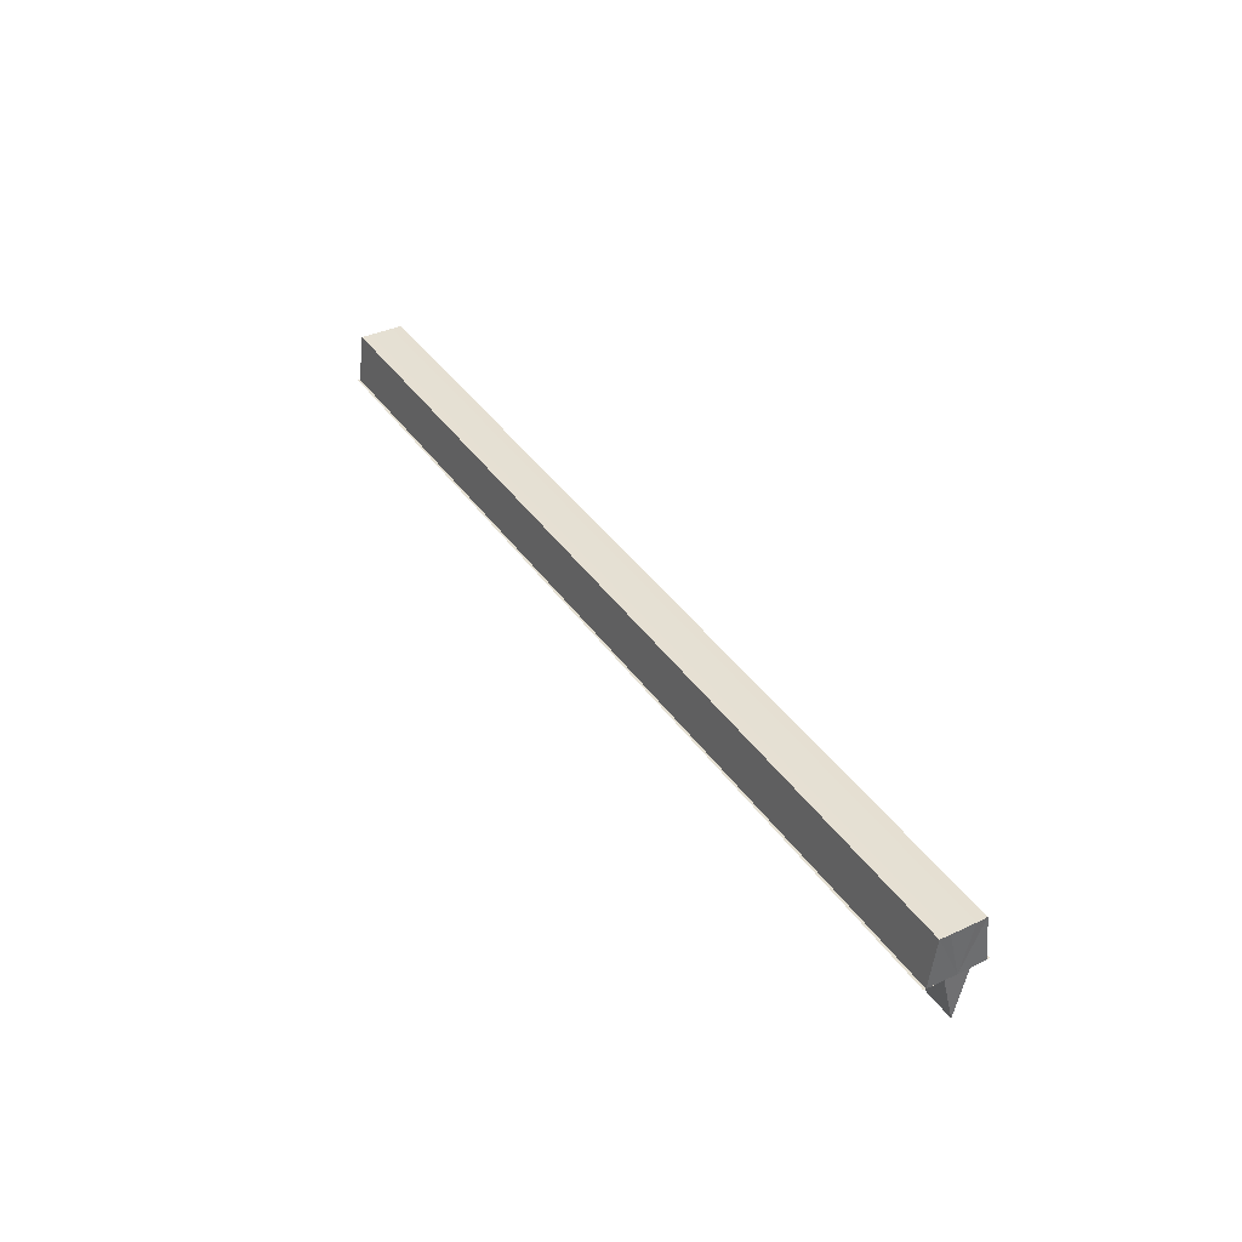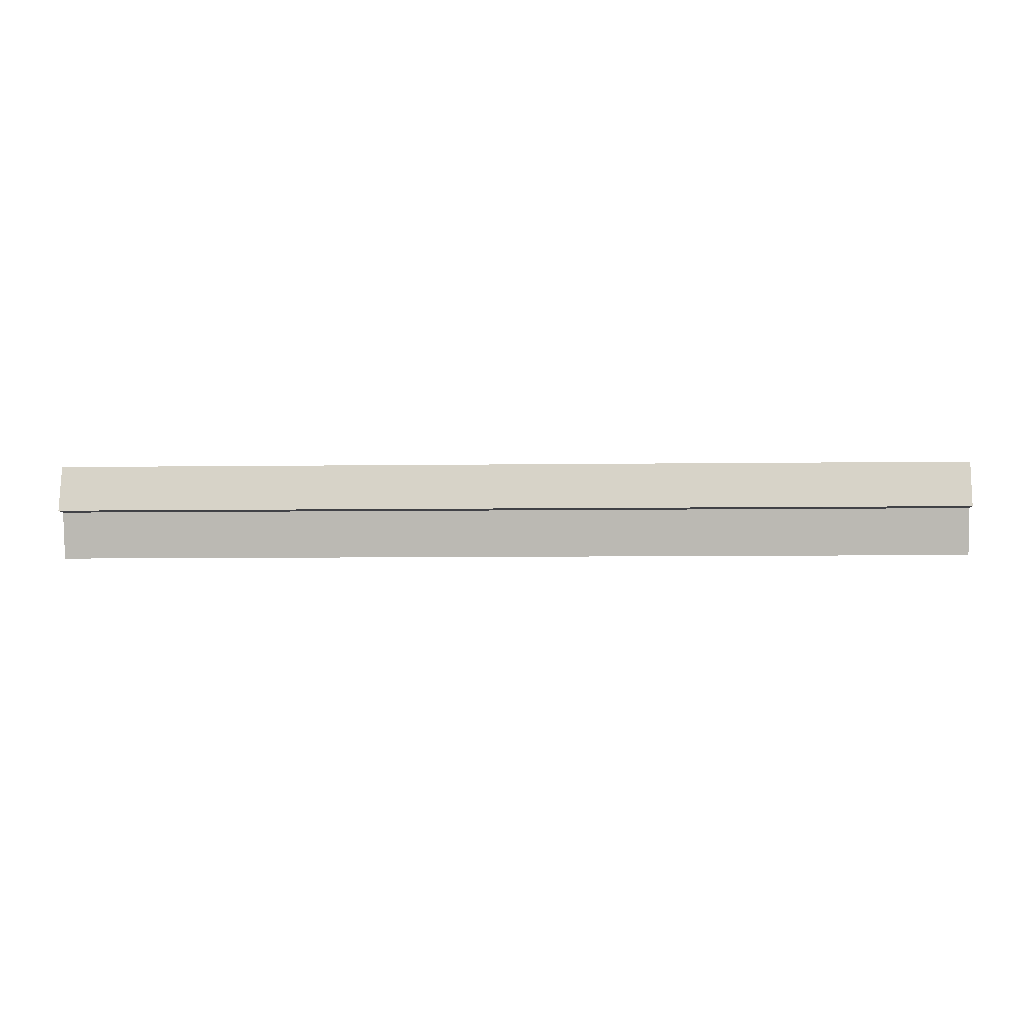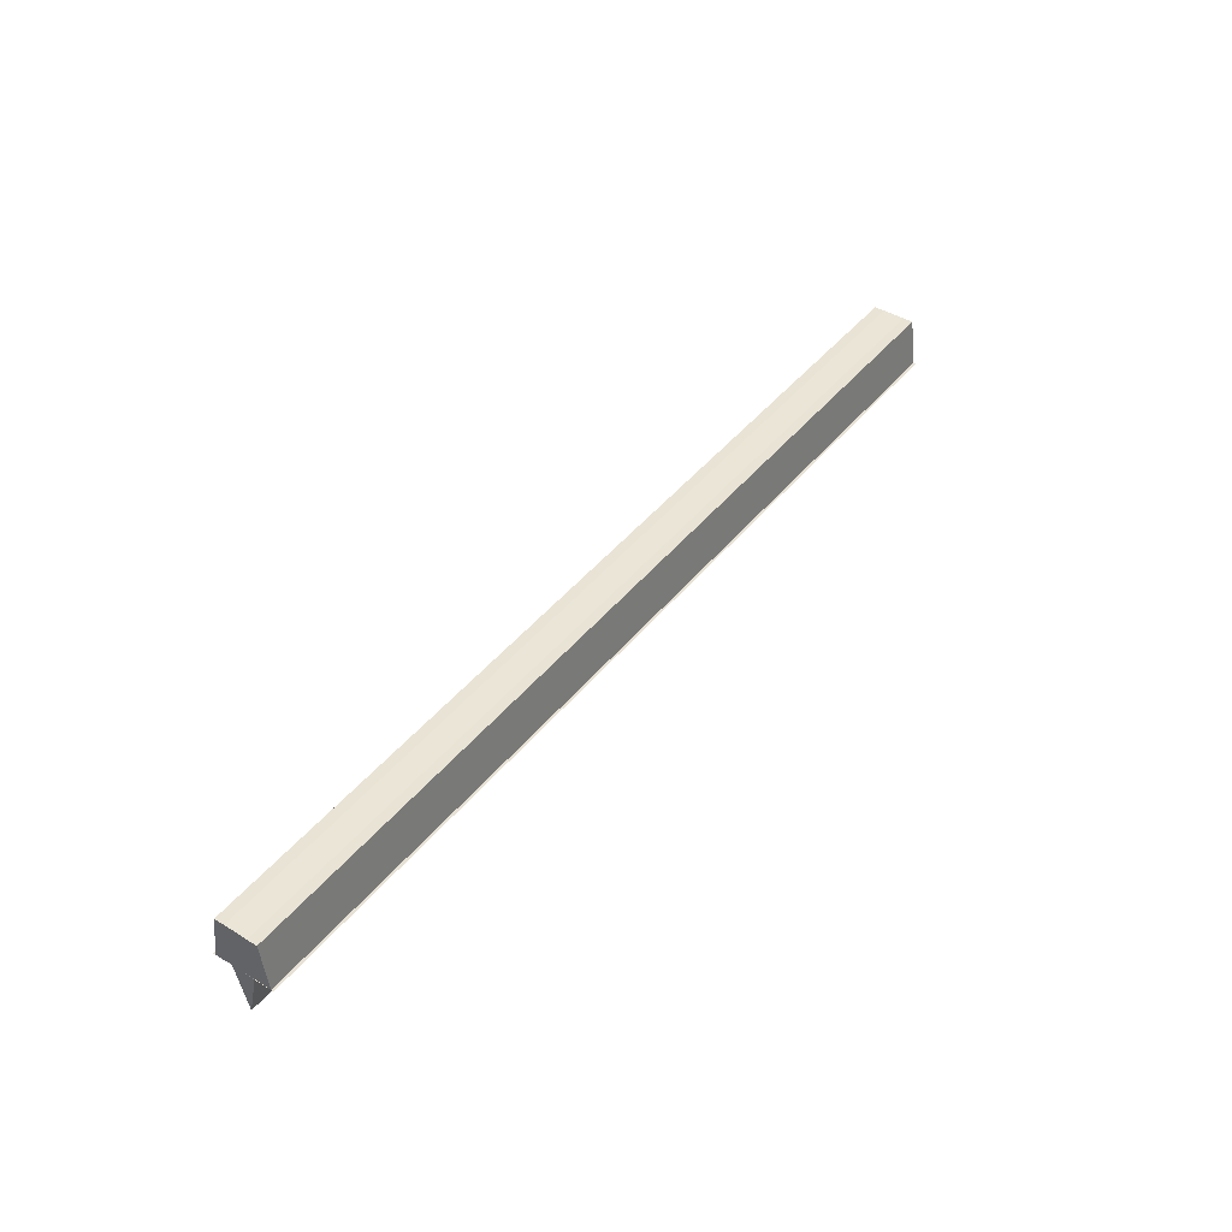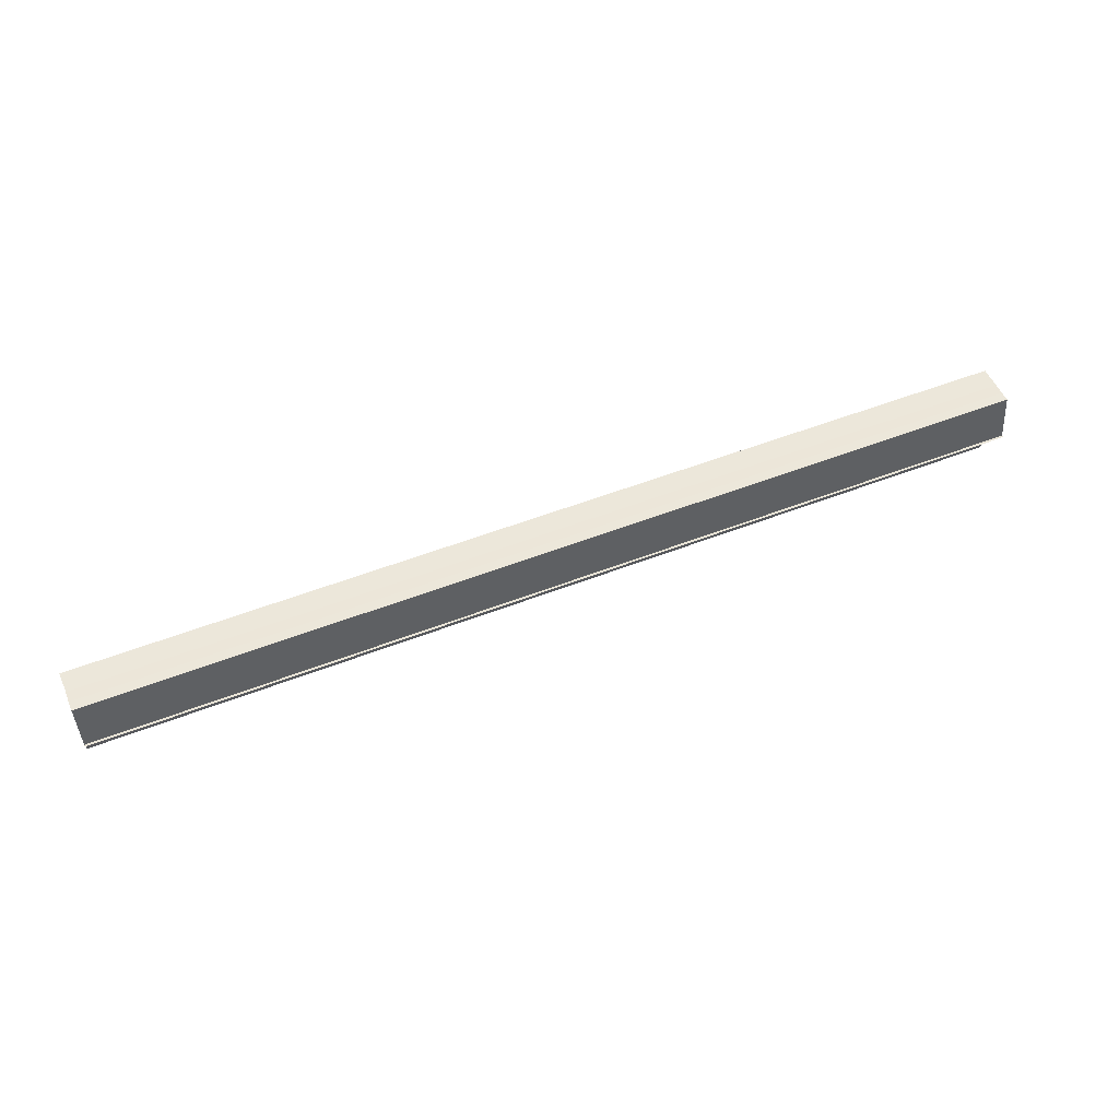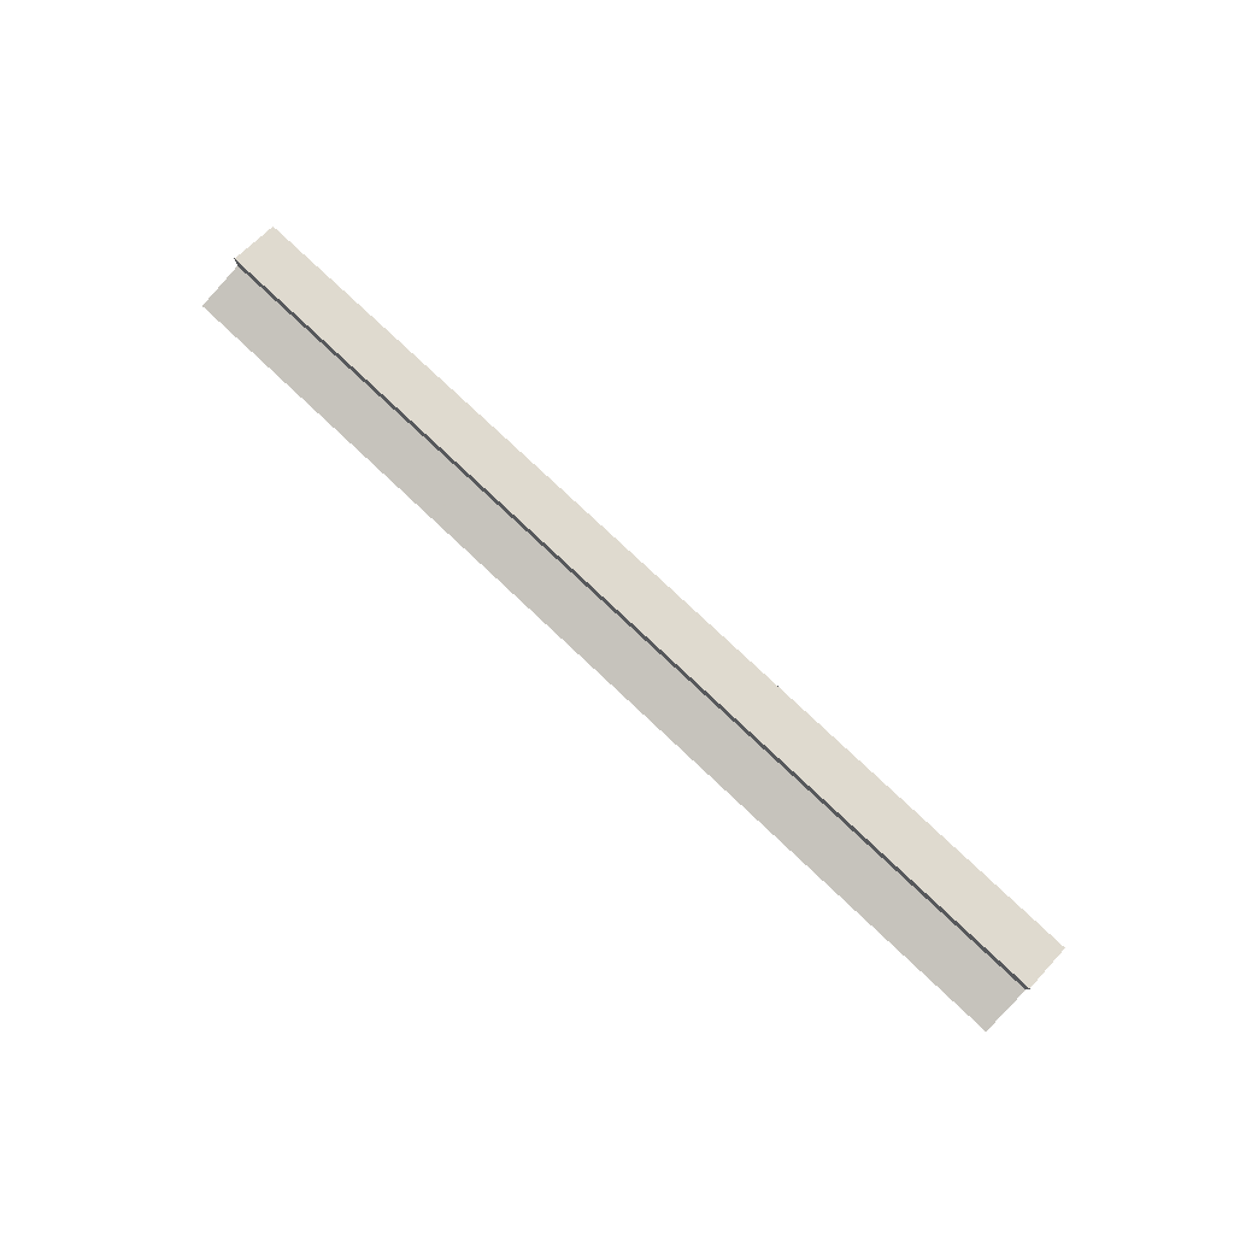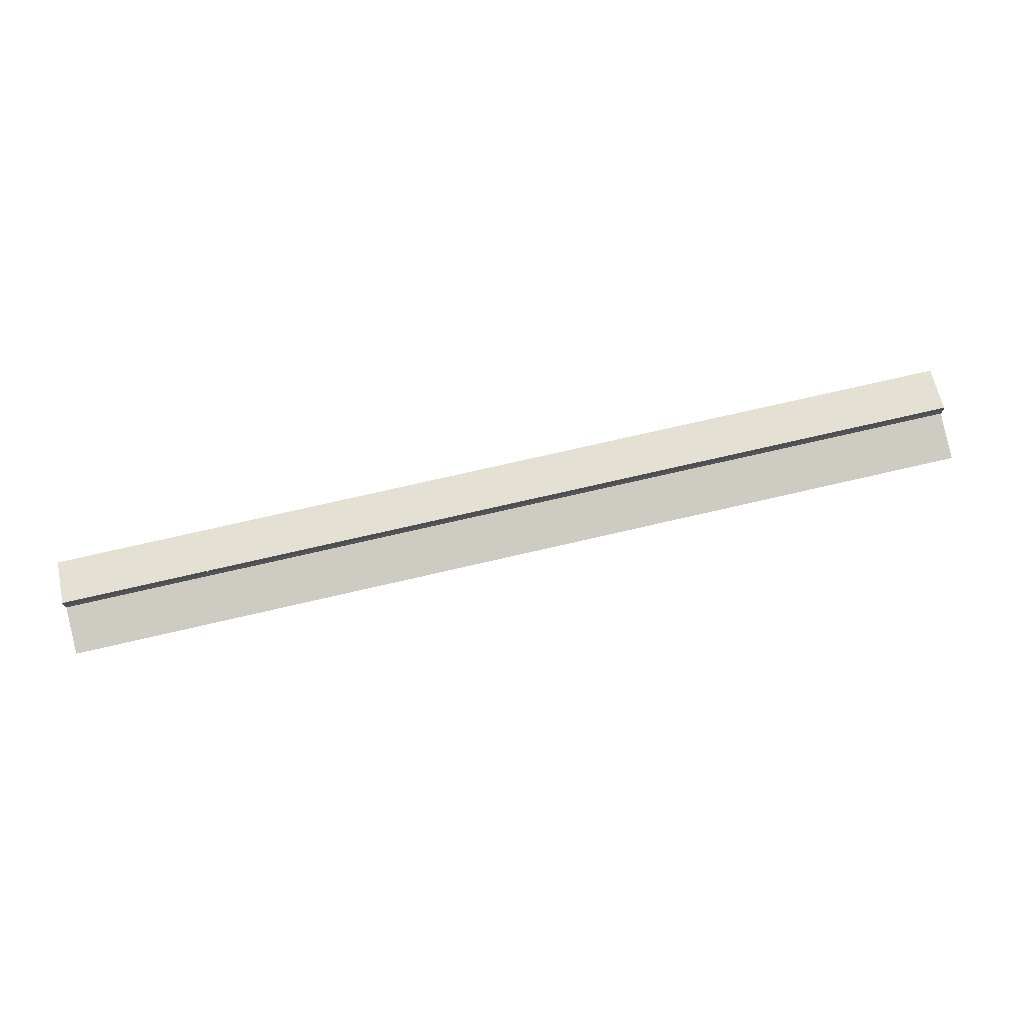
<metadata>
{"format":"obj","ext":"obj","renderer":"f3d","projection":"perspective","resolution":1024,"background":"white","views":[{"elev":38.3,"azim":59.5,"up":"+Y"},{"elev":-7.0,"azim":-177.8,"up":"+Y"},{"elev":43.3,"azim":125.6,"up":"+Y"},{"elev":52.5,"azim":157.2,"up":"+Y"},{"elev":77.3,"azim":43.3,"up":"+Z"},{"elev":72.4,"azim":-13.1,"up":"+Z"}]}
</metadata>
<code>
o 8090
v 2174 1868 8.042
v 2174 1868 8.041
v 2174 1868 8.042
v 2174 1868 8.041
v 2174 1868 8.041
v 2174 1868 8.04
v 2174 1868 8.041
v 2174 1868 8.04
v 2174 1868 8.041
v 2174 1868 8.038
v 2174 1868 8.038
v 2174 1868 8.035
v 2174 1868 8.038
v 2174 1868 8.035
v 2174 1868 8.038
v 2174 1868 8.035
v 2174 1868 8.04
v 2174 1868 8.038
v 2174 1868 8.035
v 2174 1868 8.033
v 2174 1868 8.031
v 2174 1868 8.03
v 2174 1868 8.035
v 2174 1868 8.038
v 2174 1868 8.033
v 2174 1868 8.041
v 2174 1868 8.04
v 2174 1868 8.041
v 2174 1868 8.042
v 2174 1868 8.042
v 2174 1868 8.042
v 2174 1868 8.04
v 2174 1868 8.04
v 2174 1868 8.035
v 2174 1868 8.038
v 2174 1868 8.035
v 2174 1868 8.033
v 2174 1868 8.031
v 2174 1868 8.033
v 2174 1868 8.031
v 2174 1868 8.03
v 2174 1868 8.035
v 2174 1868 8.033
v 2174 1868 8.038
v 2174 1868 8.035
v 2174 1868 8.04
v 2174 1868 8.038
v 2174 1868 8.04
v 2174 1868 8.038
v 2174 1868 8.035
v 2174 1868 8.038
v 2174 1868 8.033
v 2174 1868 8.035
v 2174 1868 8.031
v 2174 1868 8.033
v 2174 1868 8.038
v 2174 1868 8.035
v 2174 1868 8.033
v 2174 1868 8.033
v 2174 1868 8.035
v 2174 1868 8.031
v 2174 1868 8.03
v 2174 1868 8.031
v 2174 1868 8.029
v 2174 1868 8.029
v 2174 1868 8.03
v 2174 1868 8.03
v 2174 1868 8.029
v 2174 1868 8.03
v 2174 1868 8.029
v 2174 1868 8.029
v 2174 1868 8.03
v 2174 1868 8.031
v 2174 1868 8.03
v 2174 1868 8.031
v 2174 1868 8.033
v 2174 1868 8.033
v 2174 1868 8.033
v 2174 1868 8.035
f 1 2 3
f 3 4 5
f 6 4 7
f 8 9 6
f 10 8 6
f 11 8 10
f 12 11 13
f 14 15 12
f 16 7 17
f 16 17 18
f 16 18 19
f 16 19 20
f 16 20 21
f 16 21 22
f 16 23 24
f 16 25 23
f 26 27 28
f 26 29 28
f 28 30 31
f 28 32 33
f 34 32 4
f 34 35 32
f 34 36 35
f 34 37 36
f 34 38 37
f 39 38 40
f 34 41 38
f 42 43 39
f 44 45 42
f 46 47 44
f 48 49 46
f 49 50 51
f 50 52 53
f 52 54 55
f 34 56 57
f 34 57 58
f 59 57 60
f 61 62 63
f 64 62 65
f 63 41 66
f 65 41 66
f 67 68 69
f 69 70 71
f 72 73 69
f 74 73 75
f 73 76 75
f 75 76 77
f 78 79 77

</code>
